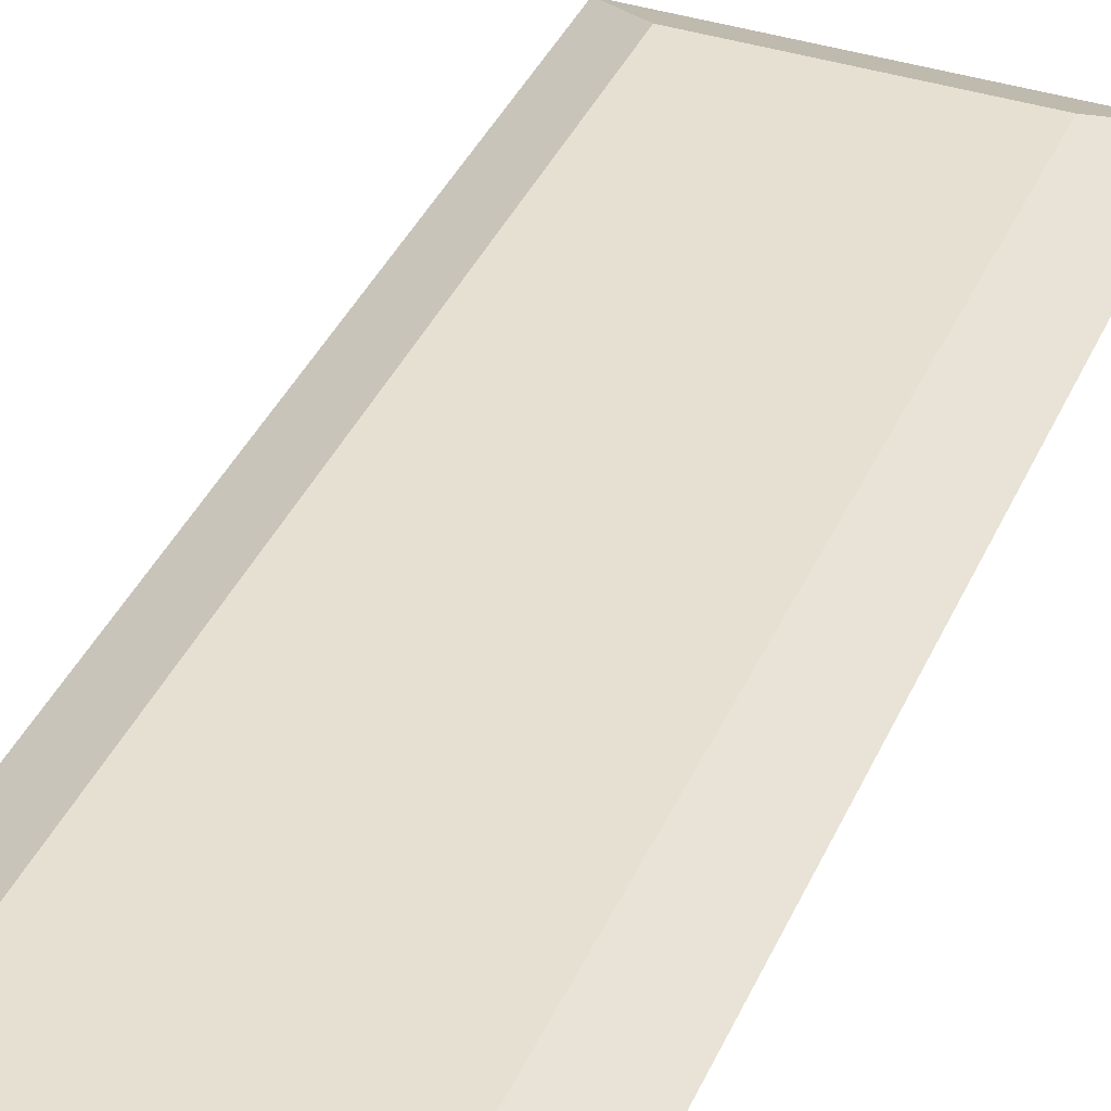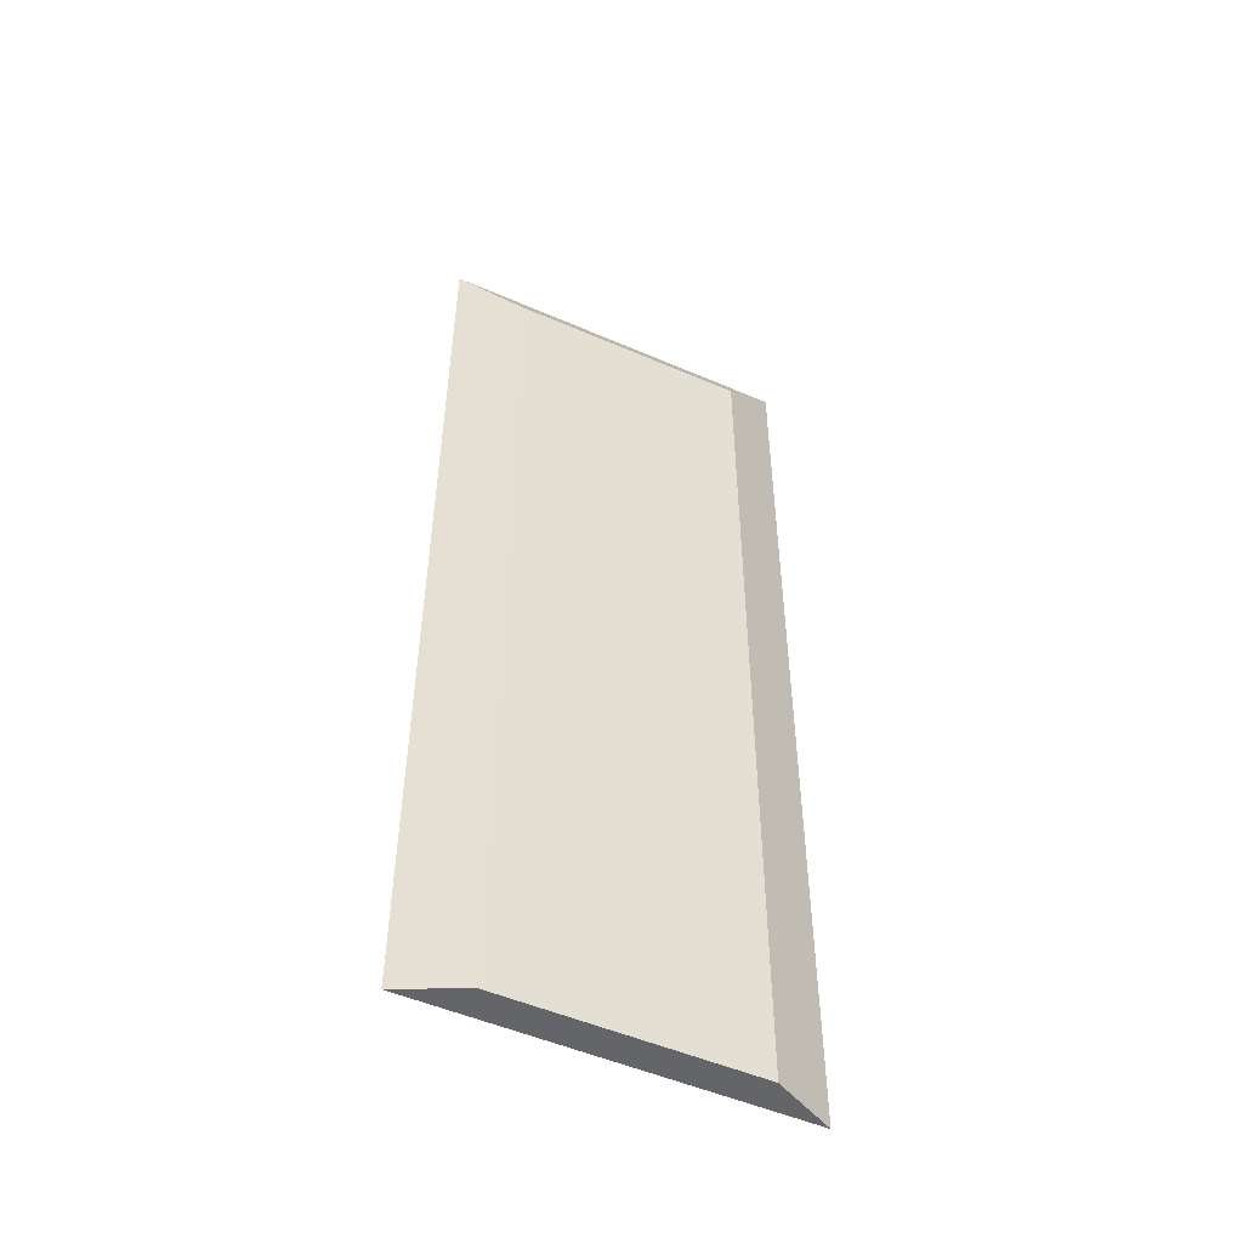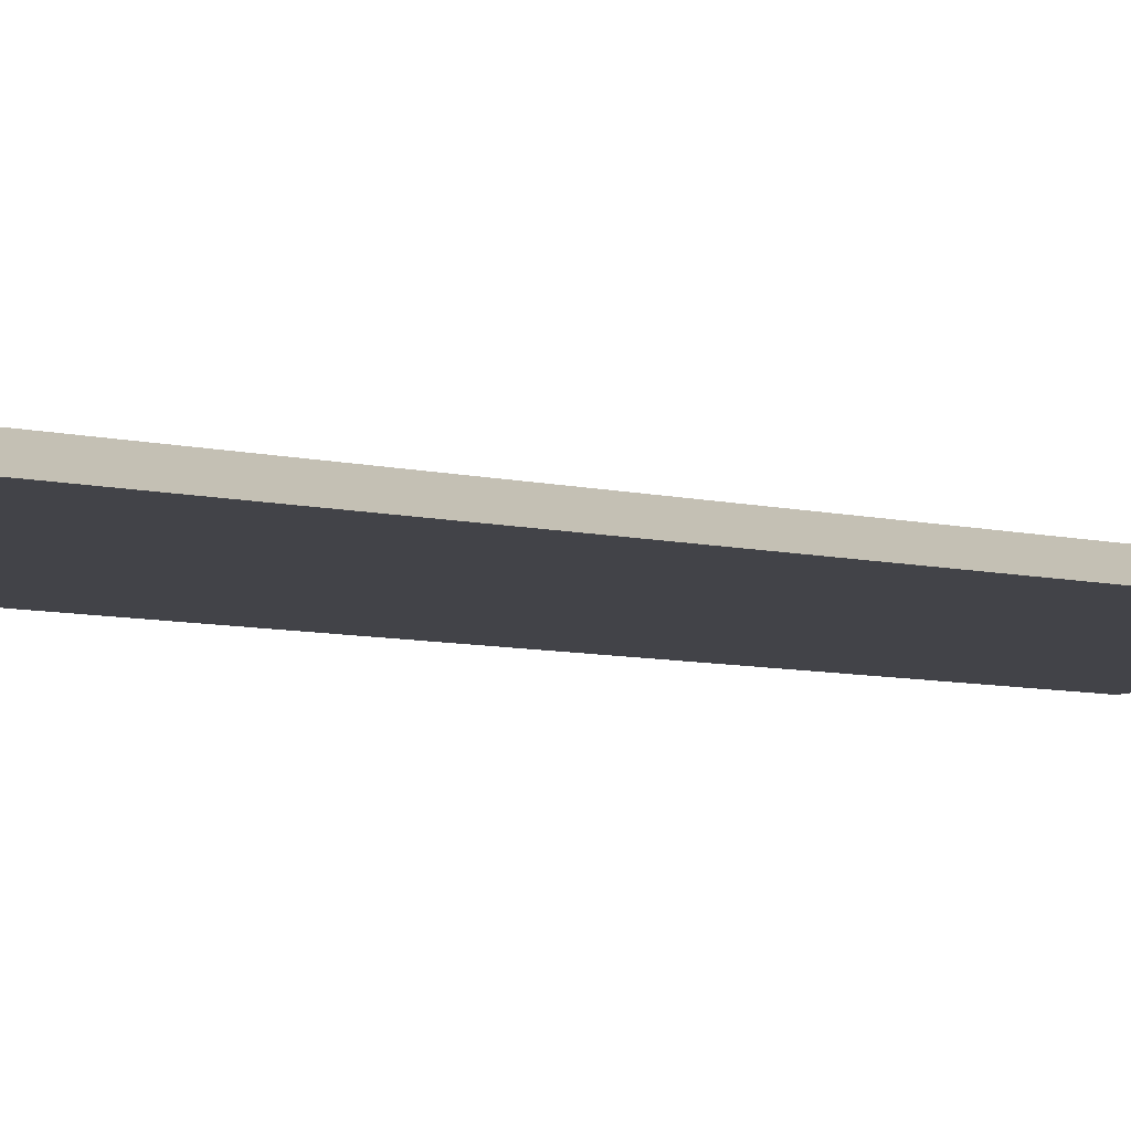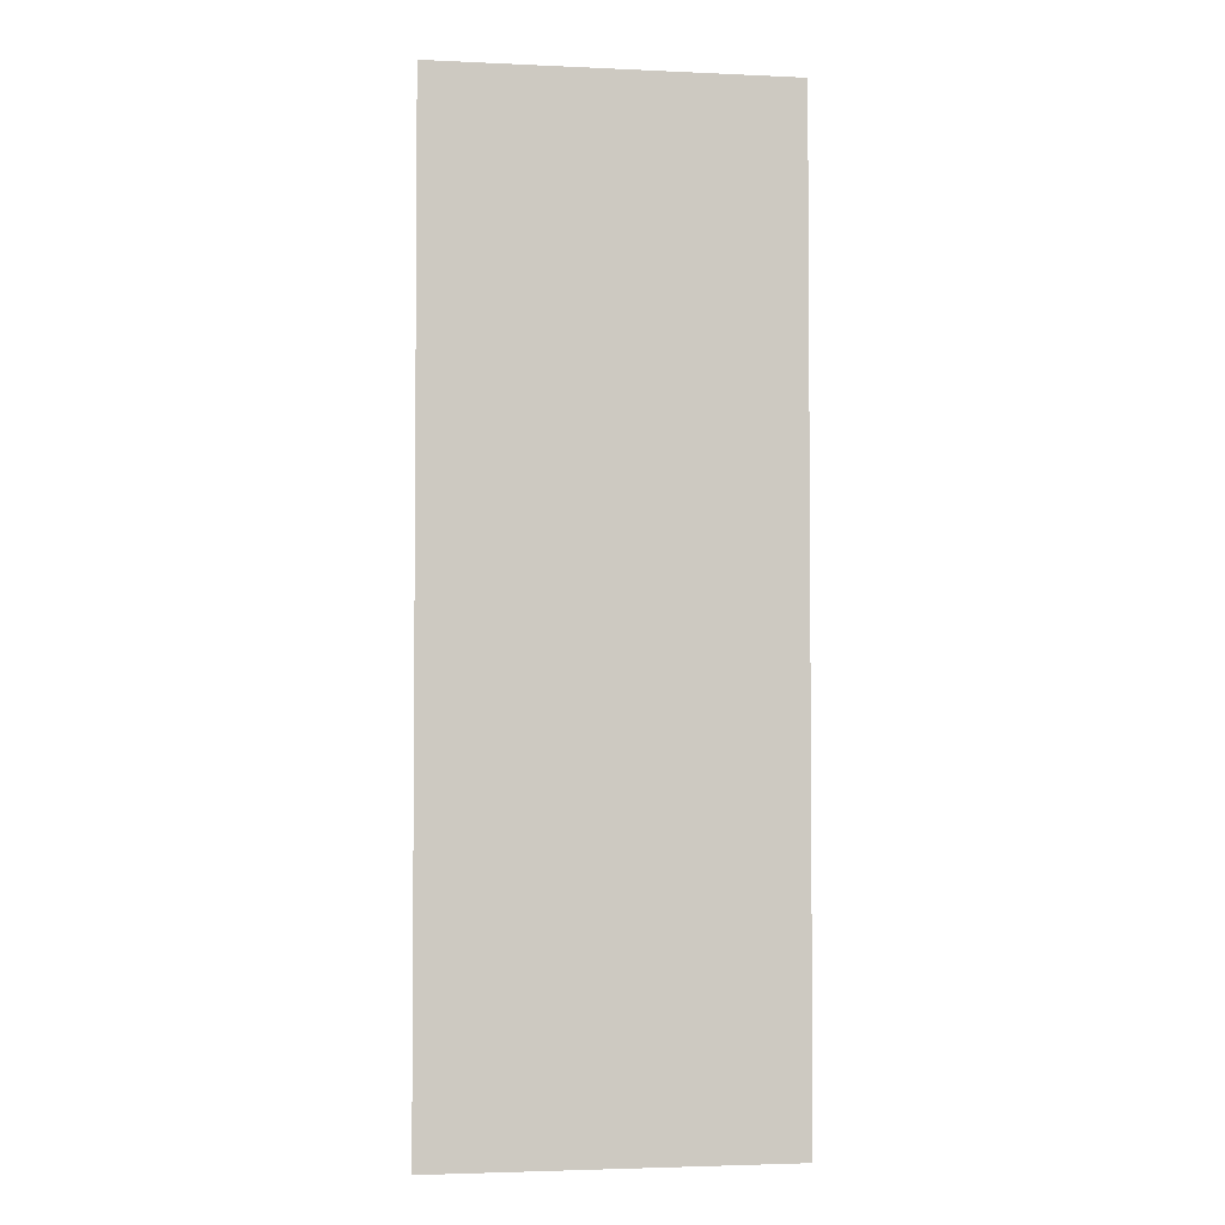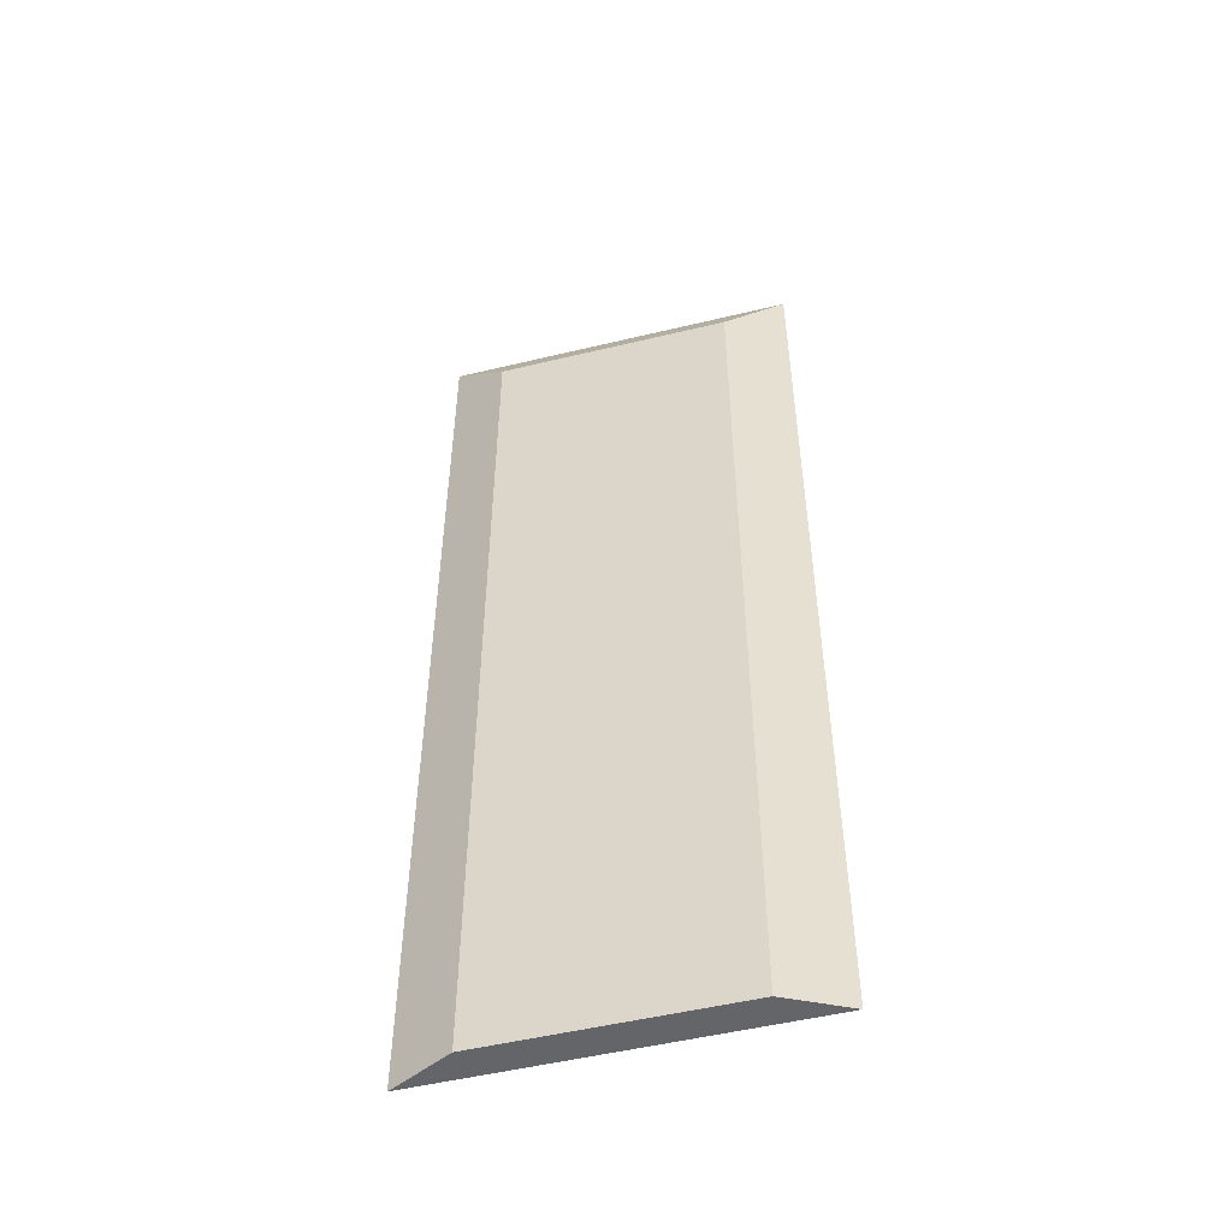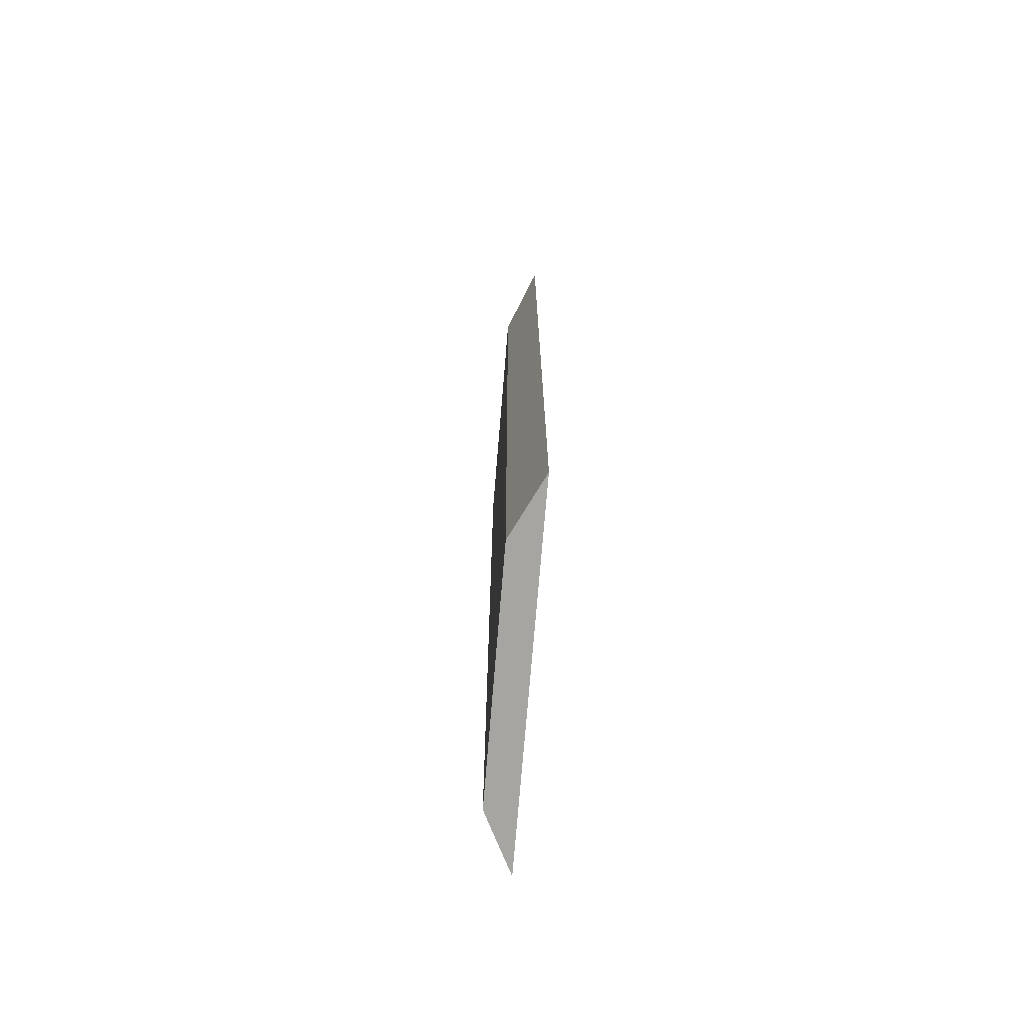
<metadata>
{"format":"obj","ext":"obj","renderer":"f3d","projection":"perspective","resolution":1024,"background":"white","views":[{"elev":38.4,"azim":-157.8,"up":"+Y"},{"elev":-51.4,"azim":154.8,"up":"+Z"},{"elev":-7.6,"azim":-124.6,"up":"+Y"},{"elev":-3.1,"azim":-8.9,"up":"+Z"},{"elev":-51.6,"azim":-165.4,"up":"+Z"},{"elev":-73.7,"azim":-94.7,"up":"+Z"}]}
</metadata>
<code>
g pb_Mesh177848
v -1 0 8
v -7 0 8
v -2 0.5 7
v -6 0.5 7
v -7 0 8
v -7 0 -8.5
v -6 0.5 7
v -6 0.5 -8.5
v -7 0 -8.5
v -1 0 -8.5
v -6 0.5 -8.5
v -2 0.5 -8.5
v -1 0 -8.5
v -1 0 8
v -2 0.5 -8.5
v -2 0.5 7
v -2 0.5 7
v -6 0.5 7
v -2 0.5 -8.5
v -6 0.5 -8.5
v -1 0 -8.5
v -7 0 -8.5
v -1 0 8
v -7 0 8
g pb_Mesh177848_0
f 3 2 1
f 3 4 2
f 7 6 5
f 7 8 6
f 11 10 9
f 11 12 10
f 15 14 13
f 15 16 14
f 19 18 17
f 19 20 18
f 23 22 21
f 23 24 22

</code>
